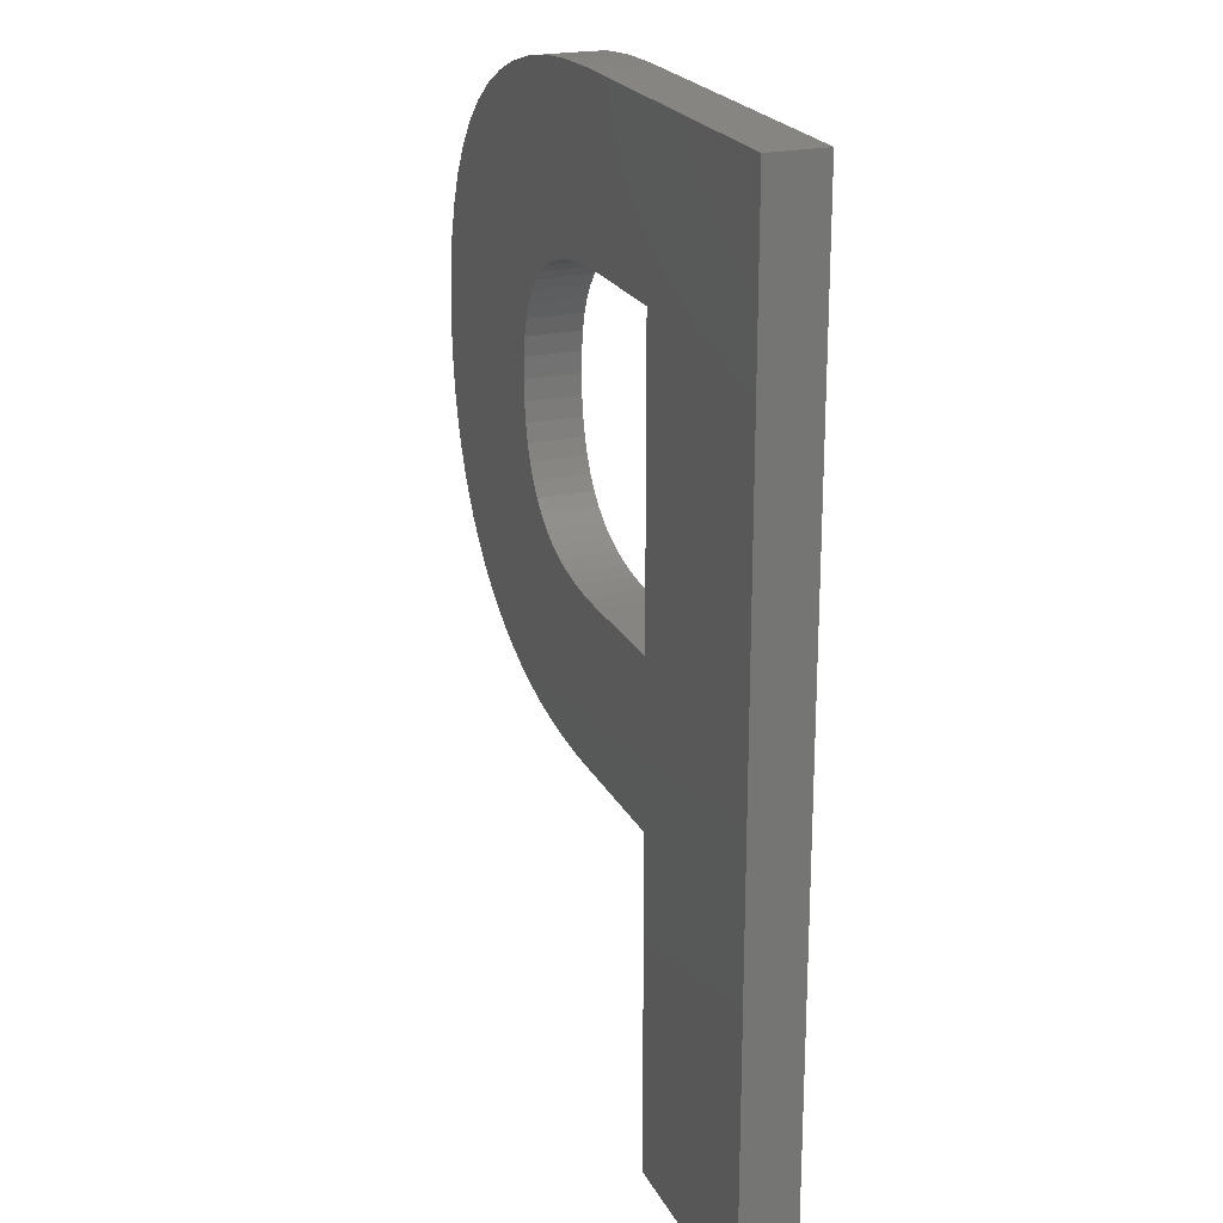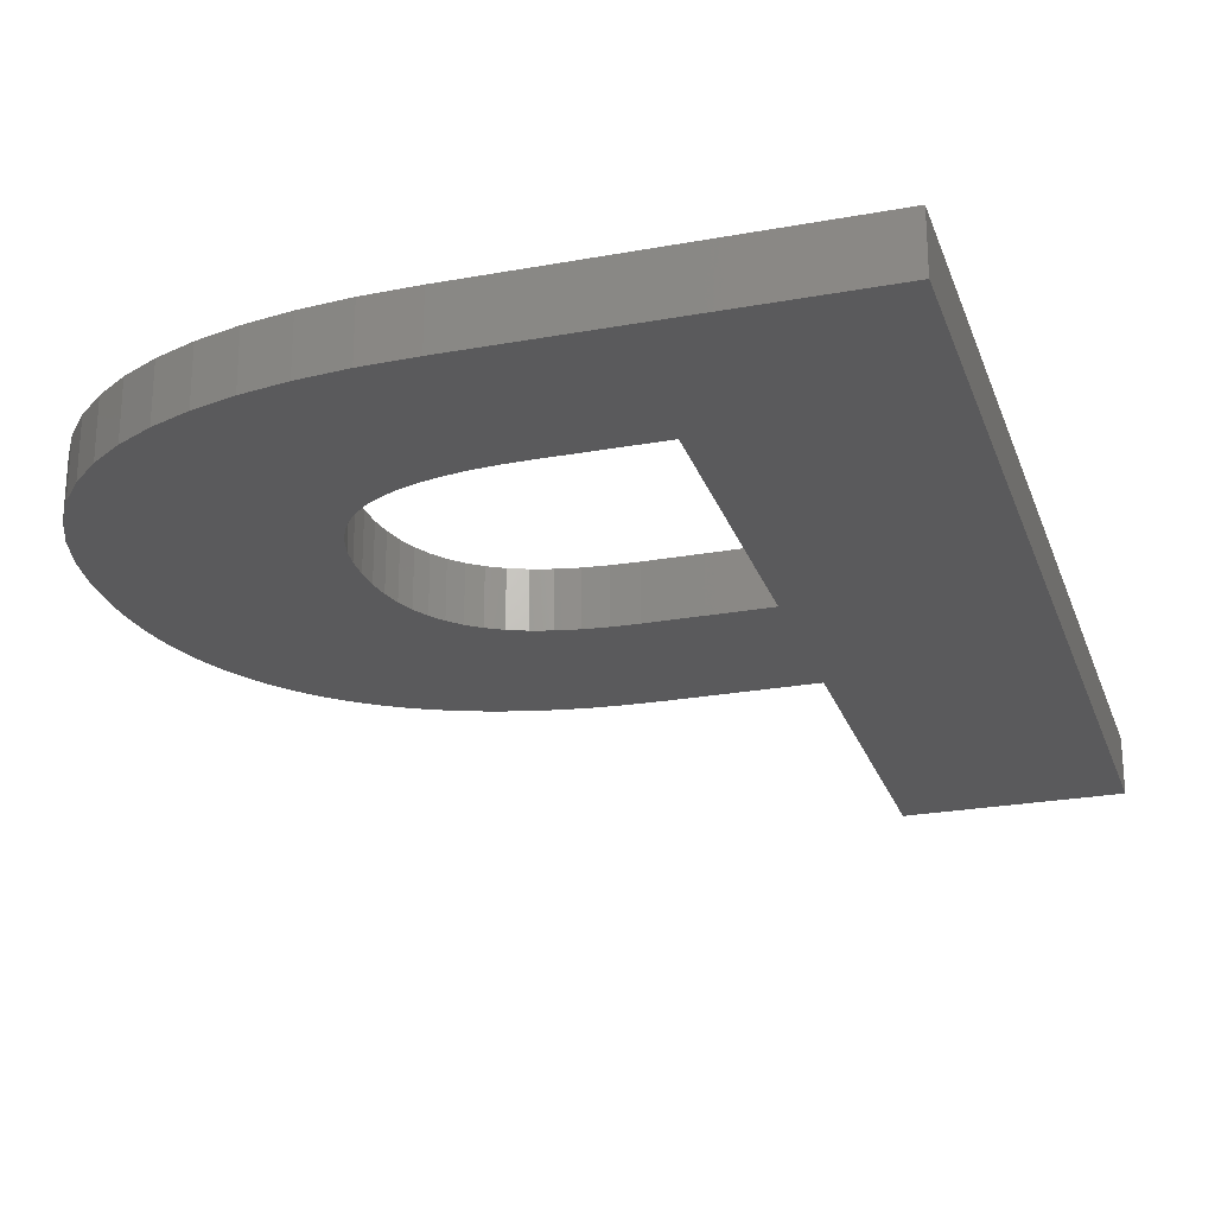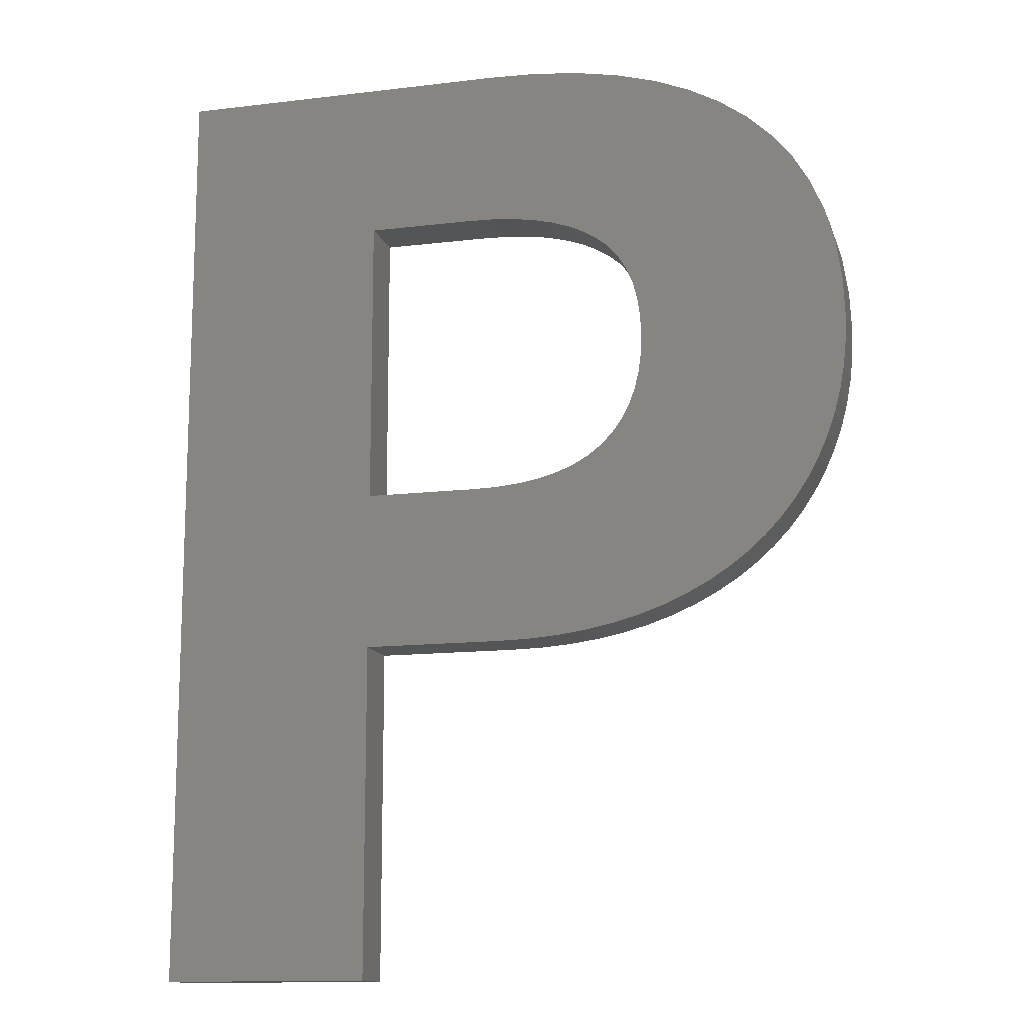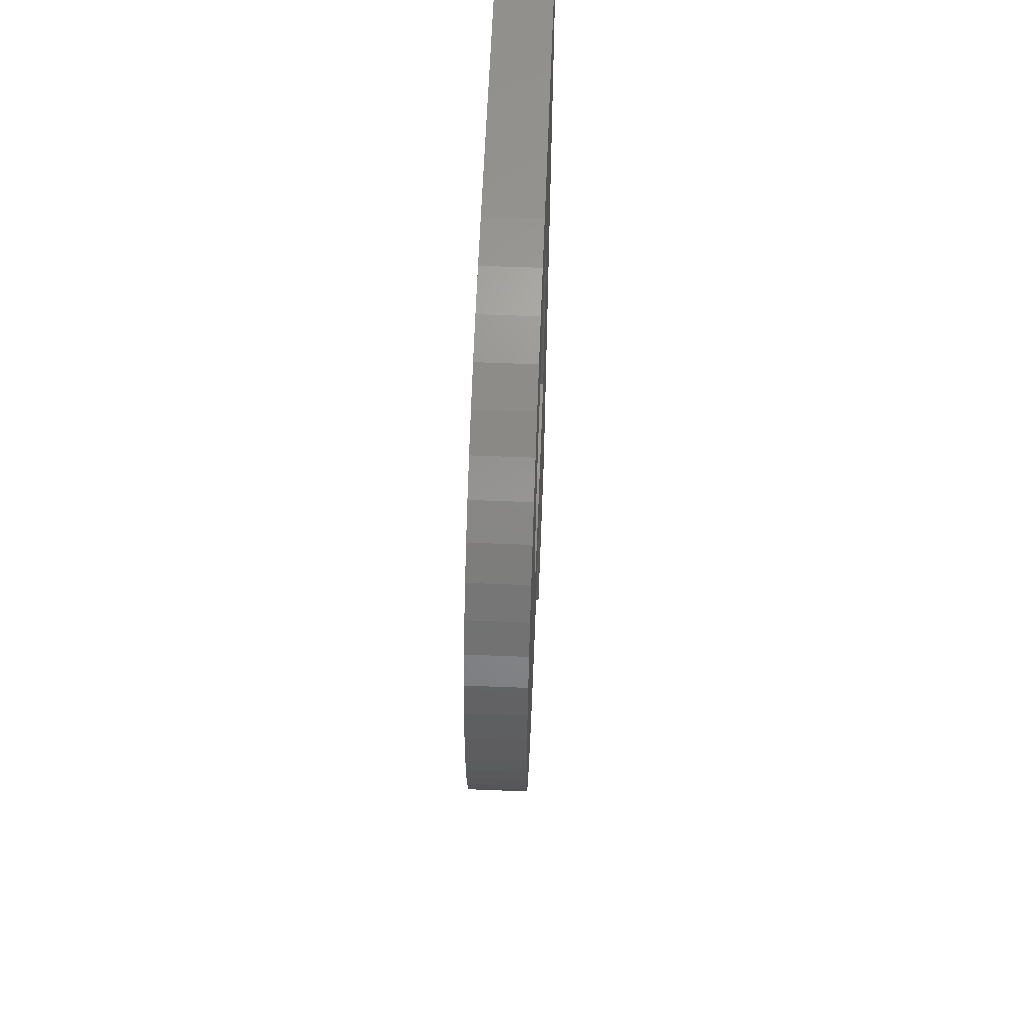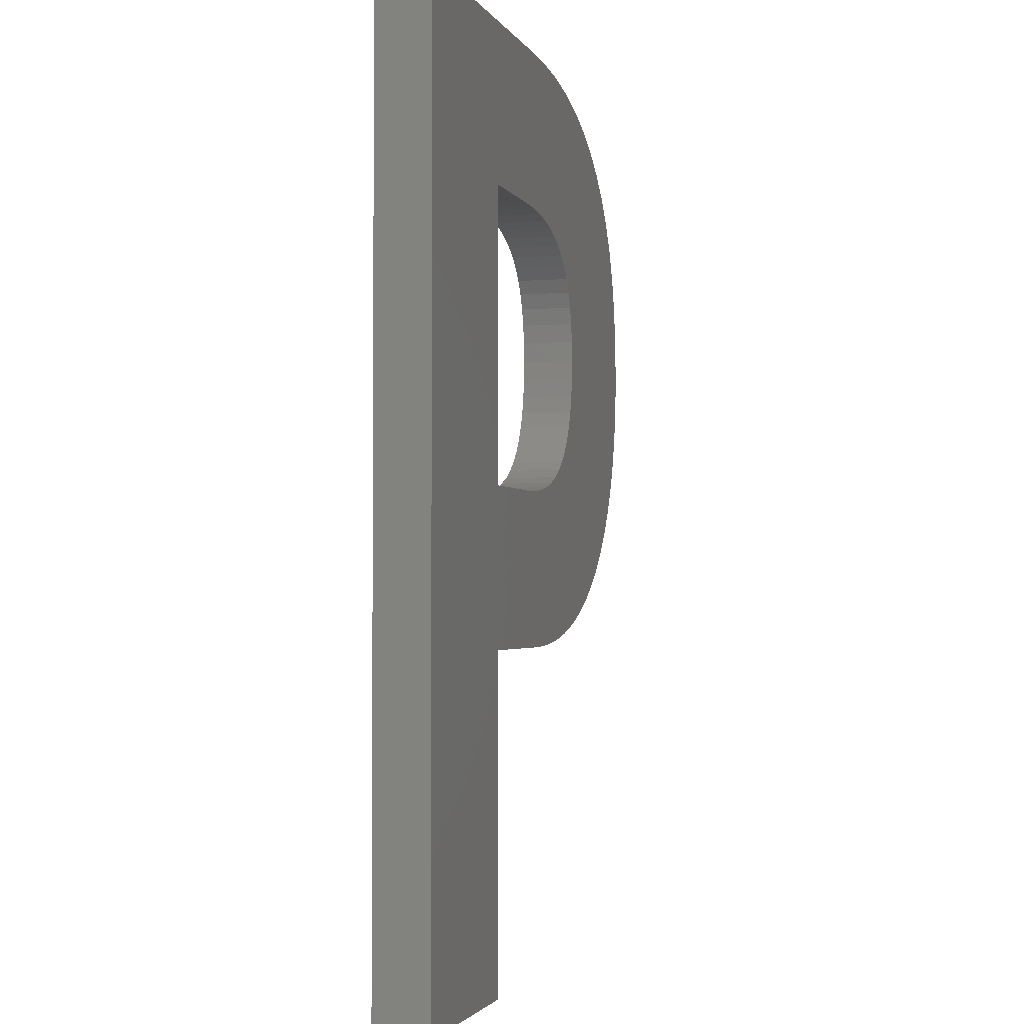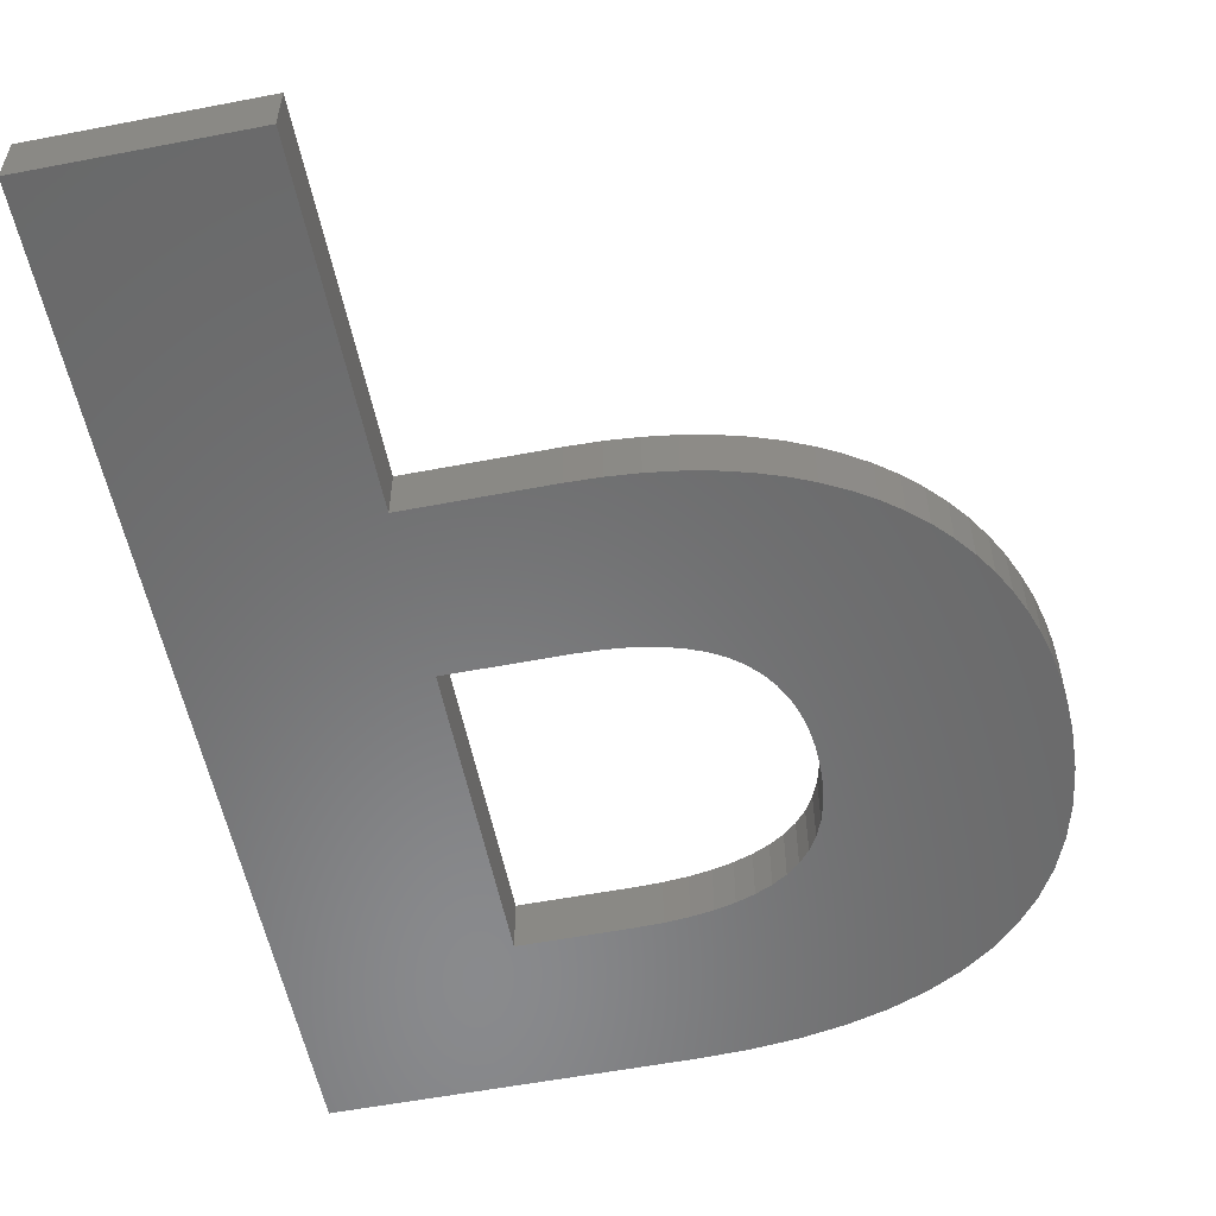
<metadata>
{"format":"stl","ext":"stl","renderer":"f3d","projection":"perspective","resolution":1024,"background":"white","views":[{"elev":22.1,"azim":-111.1,"up":"+Y"},{"elev":-24.5,"azim":-163.2,"up":"+Z"},{"elev":-13.3,"azim":15.4,"up":"+Y"},{"elev":60.1,"azim":92.3,"up":"+Y"},{"elev":-2.3,"azim":-74.1,"up":"+Y"},{"elev":-55.9,"azim":11.4,"up":"+Z"}]}
</metadata>
<code>
# stl→obj: 142 verts, 284 faces
v -5.98 -21.98 0
v -2.179 -15.85 0
v -2.179 -21.98 0
v -2.179 -12.92 0
v -5.98 -4.6 0
v 3.155 -10.15 0
v 6.982 -10.09 0
v 6.966 -10.57 0
v 3.139 -10.53 0
v 6.917 -11.04 0
v 3.138 -9.769 0
v 6.837 -11.49 0
v 3.091 -10.88 0
v 6.725 -11.93 0
v 6.946 -9.346 0
v 3.011 -11.2 0
v 6.581 -12.34 0
v 3.086 -9.417 0
v 6.404 -12.74 0
v 2.898 -11.5 0
v 6.196 -13.12 0
v 6.84 -8.656 0
v 5.957 -13.48 0
v 6.663 -8.019 0
v 2.754 -11.77 0
v 5.689 -13.82 0
v 5.393 -14.13 0
v 3 -9.098 0
v 2.578 -12.01 0
v 5.068 -14.42 0
v 6.416 -7.434 0
v 4.715 -14.69 0
v 2.369 -12.22 0
v 4.332 -14.93 0
v 2.879 -8.811 0
v 3.921 -15.14 0
v 2.126 -12.41 0
v 3.484 -15.33 0
v 6.097 -6.903 0
v 5.708 -6.424 0
v 1.845 -12.57 0
v 3.023 -15.49 0
v 2.538 -15.62 0
v 1.527 -12.69 0
v 2.029 -15.72 0
v 1.172 -12.79 0
v 1.496 -15.79 0
v 0.7794 -12.87 0
v 0.9397 -15.83 0
v 0.3495 -12.91 0
v 0.3589 -15.85 0
v -0.1178 -12.92 0
v 2.724 -8.558 0
v 5.249 -5.998 0
v 2.535 -8.338 0
v 4.721 -5.627 0
v 4.129 -5.314 0
v 2.311 -8.15 0
v 3.473 -5.057 0
v 2.053 -7.991 0
v 2.753 -4.857 0
v 1.76 -7.856 0
v 1.968 -4.714 0
v 1.433 -7.746 0
v 1.071 -7.661 0
v 1.118 -4.629 0
v 0.6748 -7.6 0
v 0.2045 -4.6 0
v 0.2442 -7.563 0
v -0.2207 -7.551 0
v -2.179 -7.551 0
v 6.982 -10.09 1
v 3.138 -9.769 1
v 3.155 -10.15 1
v 4.129 -5.314 1
v 3.086 -9.417 1
v 3 -9.098 1
v 2.879 -8.811 1
v 2.053 -7.991 1
v 3.473 -5.057 1
v 2.753 -4.857 1
v 2.724 -8.558 1
v 2.535 -8.338 1
v 2.311 -8.15 1
v 1.76 -7.856 1
v 1.968 -4.714 1
v 1.433 -7.746 1
v 1.071 -7.661 1
v 1.118 -4.629 1
v 0.6748 -7.6 1
v 0.2045 -4.6 1
v 0.2442 -7.563 1
v -0.2207 -7.551 1
v -2.179 -7.551 1
v -5.98 -4.6 1
v -2.179 -12.92 1
v -5.98 -21.98 1
v -2.179 -15.85 1
v -2.179 -21.98 1
v 6.946 -9.346 1
v 6.966 -10.57 1
v 6.84 -8.656 1
v 3.139 -10.53 1
v 6.917 -11.04 1
v 6.663 -8.019 1
v 6.837 -11.49 1
v 6.416 -7.434 1
v 3.091 -10.88 1
v 6.725 -11.93 1
v 6.097 -6.903 1
v 3.011 -11.2 1
v 5.708 -6.424 1
v 6.581 -12.34 1
v 6.404 -12.74 1
v 5.249 -5.998 1
v 2.898 -11.5 1
v 4.721 -5.627 1
v 6.196 -13.12 1
v 5.957 -13.48 1
v 2.754 -11.77 1
v 5.689 -13.82 1
v 5.393 -14.13 1
v 2.578 -12.01 1
v 5.068 -14.42 1
v 4.715 -14.69 1
v 2.369 -12.22 1
v 4.332 -14.93 1
v 3.921 -15.14 1
v 2.126 -12.41 1
v 3.484 -15.33 1
v 1.845 -12.57 1
v 3.023 -15.49 1
v 2.538 -15.62 1
v 1.527 -12.69 1
v 2.029 -15.72 1
v 1.172 -12.79 1
v 1.496 -15.79 1
v 0.7794 -12.87 1
v 0.9397 -15.83 1
v 0.3495 -12.91 1
v 0.3589 -15.85 1
v -0.1178 -12.92 1
f 1 2 3
f 2 1 4
f 5 4 1
f 6 7 8
f 9 8 10
f 11 7 6
f 9 10 12
f 13 12 14
f 7 11 15
f 16 14 17
f 18 15 11
f 16 17 19
f 20 19 21
f 15 18 22
f 20 21 23
f 22 18 24
f 25 23 26
f 25 26 27
f 28 24 18
f 29 27 30
f 24 28 31
f 29 30 32
f 33 32 34
f 35 31 28
f 33 34 36
f 37 36 38
f 8 9 6
f 39 35 40
f 31 35 39
f 12 13 9
f 41 38 42
f 14 16 13
f 19 20 16
f 23 25 20
f 27 29 25
f 41 42 43
f 32 33 29
f 36 37 33
f 44 43 45
f 38 41 37
f 43 44 41
f 46 45 47
f 45 46 44
f 48 47 49
f 47 48 46
f 50 49 51
f 49 50 48
f 51 52 50
f 2 52 51
f 52 2 4
f 53 40 35
f 40 53 54
f 55 54 53
f 54 55 56
f 56 55 57
f 58 57 55
f 57 58 59
f 60 59 58
f 59 60 61
f 62 61 60
f 61 62 63
f 64 63 62
f 65 63 64
f 63 65 66
f 67 66 65
f 68 67 69
f 67 68 66
f 70 68 69
f 71 68 70
f 71 5 68
f 4 5 71
f 72 73 74
f 75 76 73
f 75 77 76
f 75 78 77
f 79 80 81
f 75 82 78
f 75 83 82
f 75 84 83
f 80 79 84
f 85 81 86
f 81 85 79
f 86 87 85
f 88 86 89
f 86 88 87
f 89 90 88
f 91 90 89
f 90 91 92
f 91 93 92
f 91 94 93
f 95 96 94
f 97 96 95
f 95 94 91
f 96 97 98
f 98 97 99
f 73 72 100
f 72 74 101
f 73 100 102
f 103 101 74
f 101 103 104
f 73 102 105
f 104 103 106
f 73 105 107
f 108 106 103
f 106 108 109
f 73 107 110
f 111 109 108
f 73 110 112
f 109 111 113
f 113 111 114
f 73 112 115
f 116 114 111
f 73 115 117
f 114 116 118
f 118 116 119
f 73 117 75
f 120 119 116
f 119 120 121
f 84 75 80
f 121 120 122
f 123 122 120
f 122 123 124
f 124 123 125
f 126 125 123
f 125 126 127
f 127 126 128
f 129 128 126
f 128 129 130
f 131 130 129
f 130 131 132
f 132 131 133
f 134 133 131
f 133 134 135
f 136 135 134
f 135 136 137
f 138 137 136
f 137 138 139
f 140 139 138
f 139 140 141
f 142 141 140
f 98 142 96
f 142 98 141
f 2 141 98
f 141 2 51
f 51 139 141
f 139 51 49
f 49 137 139
f 137 49 47
f 47 135 137
f 135 47 45
f 45 133 135
f 133 45 43
f 43 132 133
f 132 43 42
f 42 130 132
f 130 42 38
f 38 128 130
f 128 38 36
f 36 127 128
f 127 36 34
f 34 125 127
f 125 34 32
f 32 124 125
f 124 32 30
f 30 122 124
f 122 30 27
f 122 26 121
f 26 122 27
f 121 23 119
f 23 121 26
f 119 21 118
f 21 119 23
f 118 19 114
f 19 118 21
f 114 17 113
f 17 114 19
f 113 14 109
f 14 113 17
f 109 12 106
f 12 109 14
f 106 10 104
f 10 106 12
f 104 8 101
f 8 104 10
f 101 7 72
f 7 101 8
f 72 15 100
f 15 72 7
f 100 22 102
f 22 100 15
f 102 24 105
f 24 102 22
f 105 31 107
f 31 105 24
f 107 39 110
f 39 107 31
f 110 40 112
f 40 110 39
f 40 115 112
f 115 40 54
f 54 117 115
f 117 54 56
f 56 75 117
f 75 56 57
f 57 80 75
f 80 57 59
f 59 81 80
f 81 59 61
f 61 86 81
f 86 61 63
f 63 89 86
f 89 63 66
f 66 91 89
f 91 66 68
f 68 95 91
f 95 68 5
f 1 95 5
f 95 1 97
f 1 99 97
f 99 1 3
f 99 2 98
f 2 99 3
f 96 71 94
f 71 96 4
f 71 93 94
f 93 71 70
f 70 92 93
f 92 70 69
f 69 90 92
f 90 69 67
f 67 88 90
f 88 67 65
f 65 87 88
f 87 65 64
f 64 85 87
f 85 64 62
f 62 79 85
f 79 62 60
f 60 84 79
f 84 60 58
f 58 83 84
f 83 58 55
f 53 83 55
f 83 53 82
f 35 82 53
f 82 35 78
f 28 78 35
f 78 28 77
f 18 77 28
f 77 18 76
f 11 76 18
f 76 11 73
f 6 73 11
f 73 6 74
f 9 74 6
f 74 9 103
f 13 103 9
f 103 13 108
f 16 108 13
f 108 16 111
f 20 111 16
f 111 20 116
f 25 116 20
f 116 25 120
f 29 120 25
f 120 29 123
f 33 123 29
f 123 33 126
f 33 129 126
f 129 33 37
f 37 131 129
f 131 37 41
f 41 134 131
f 134 41 44
f 44 136 134
f 136 44 46
f 46 138 136
f 138 46 48
f 48 140 138
f 140 48 50
f 50 142 140
f 142 50 52
f 52 96 142
f 96 52 4

</code>
